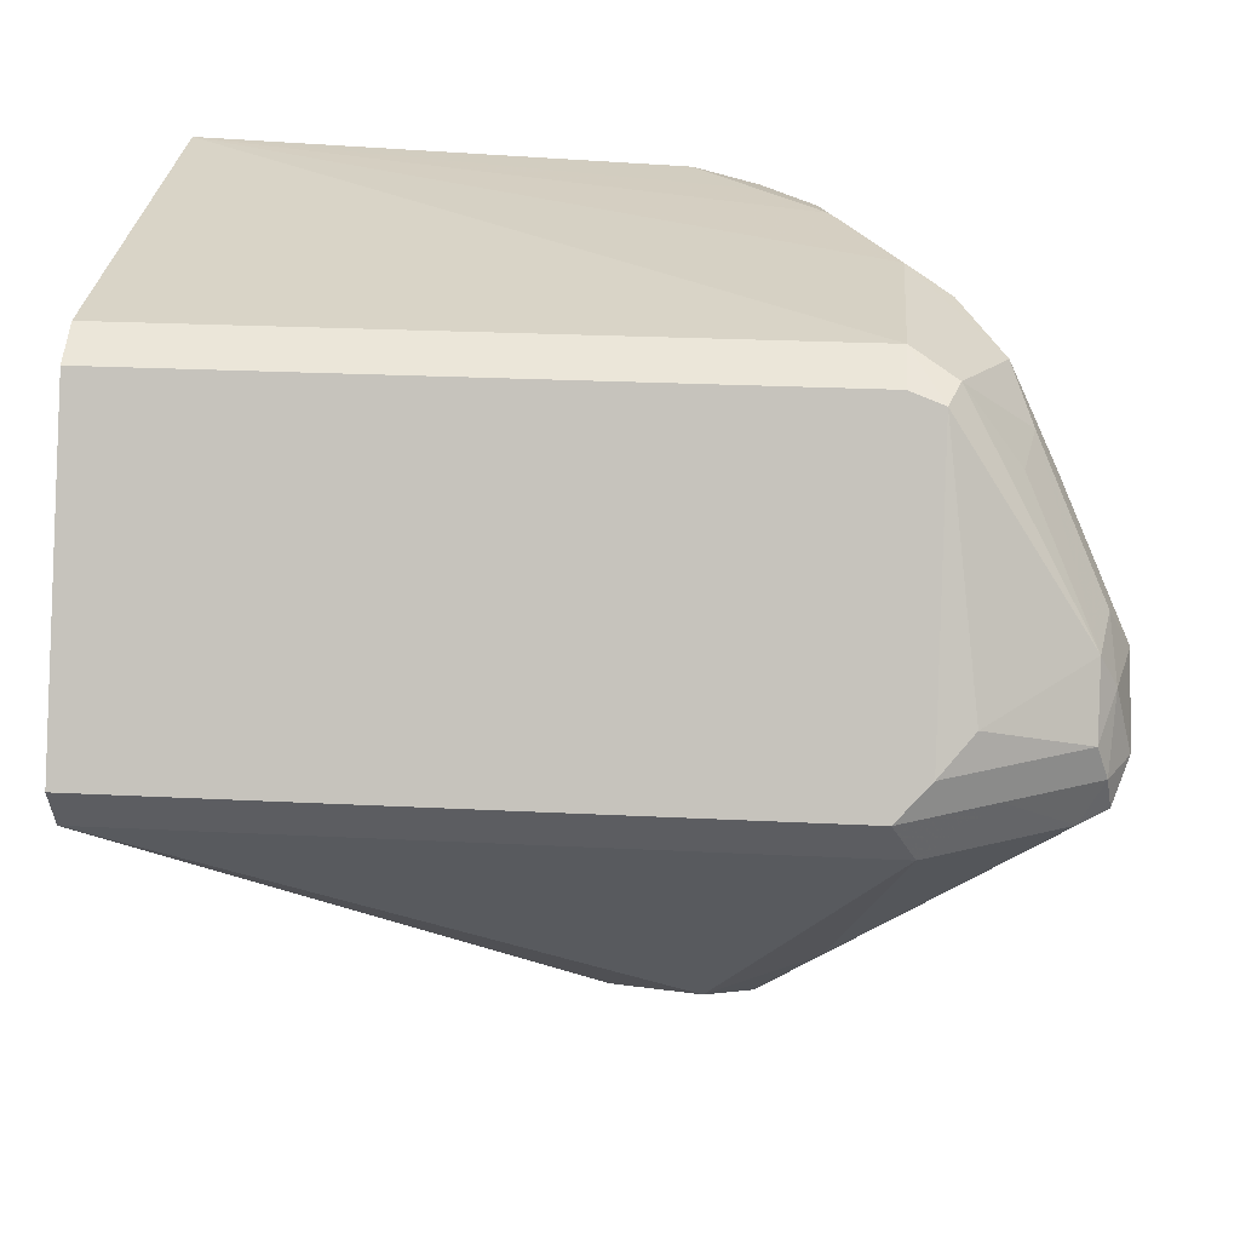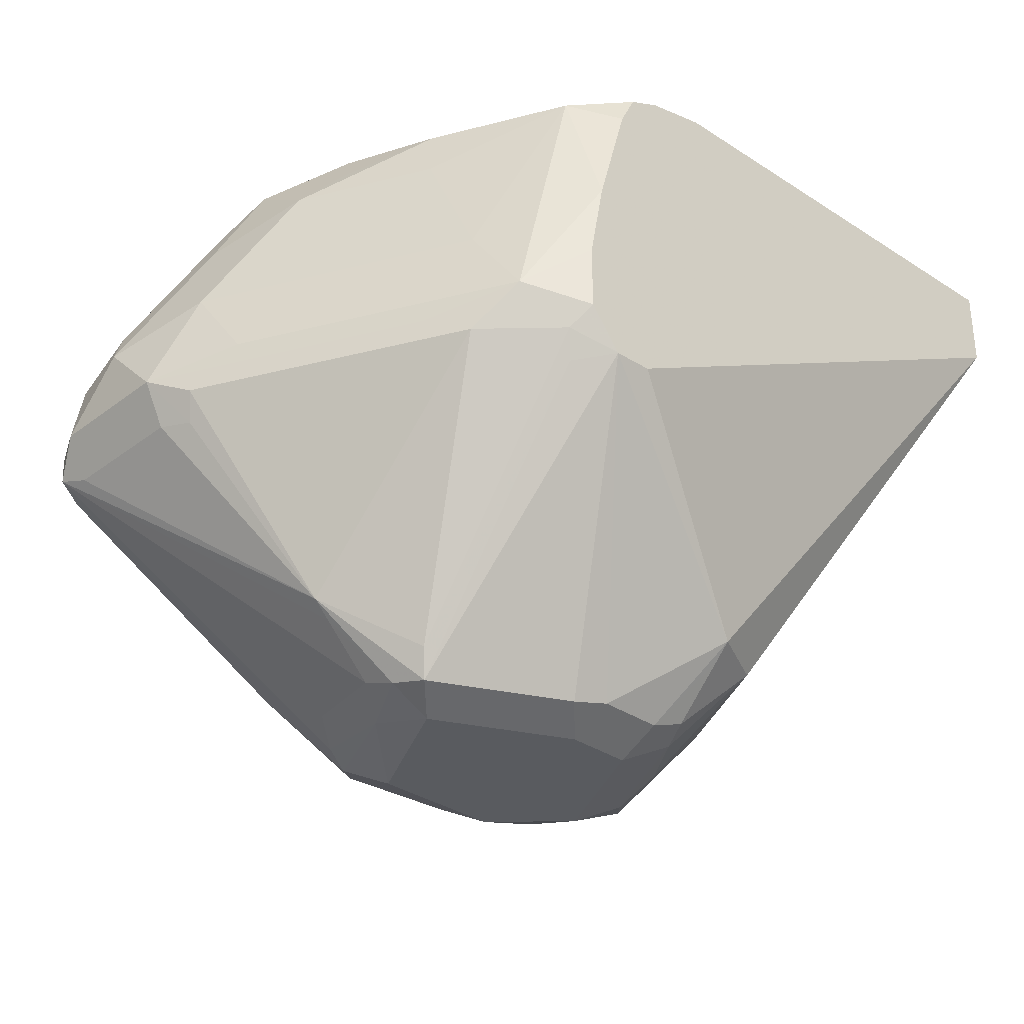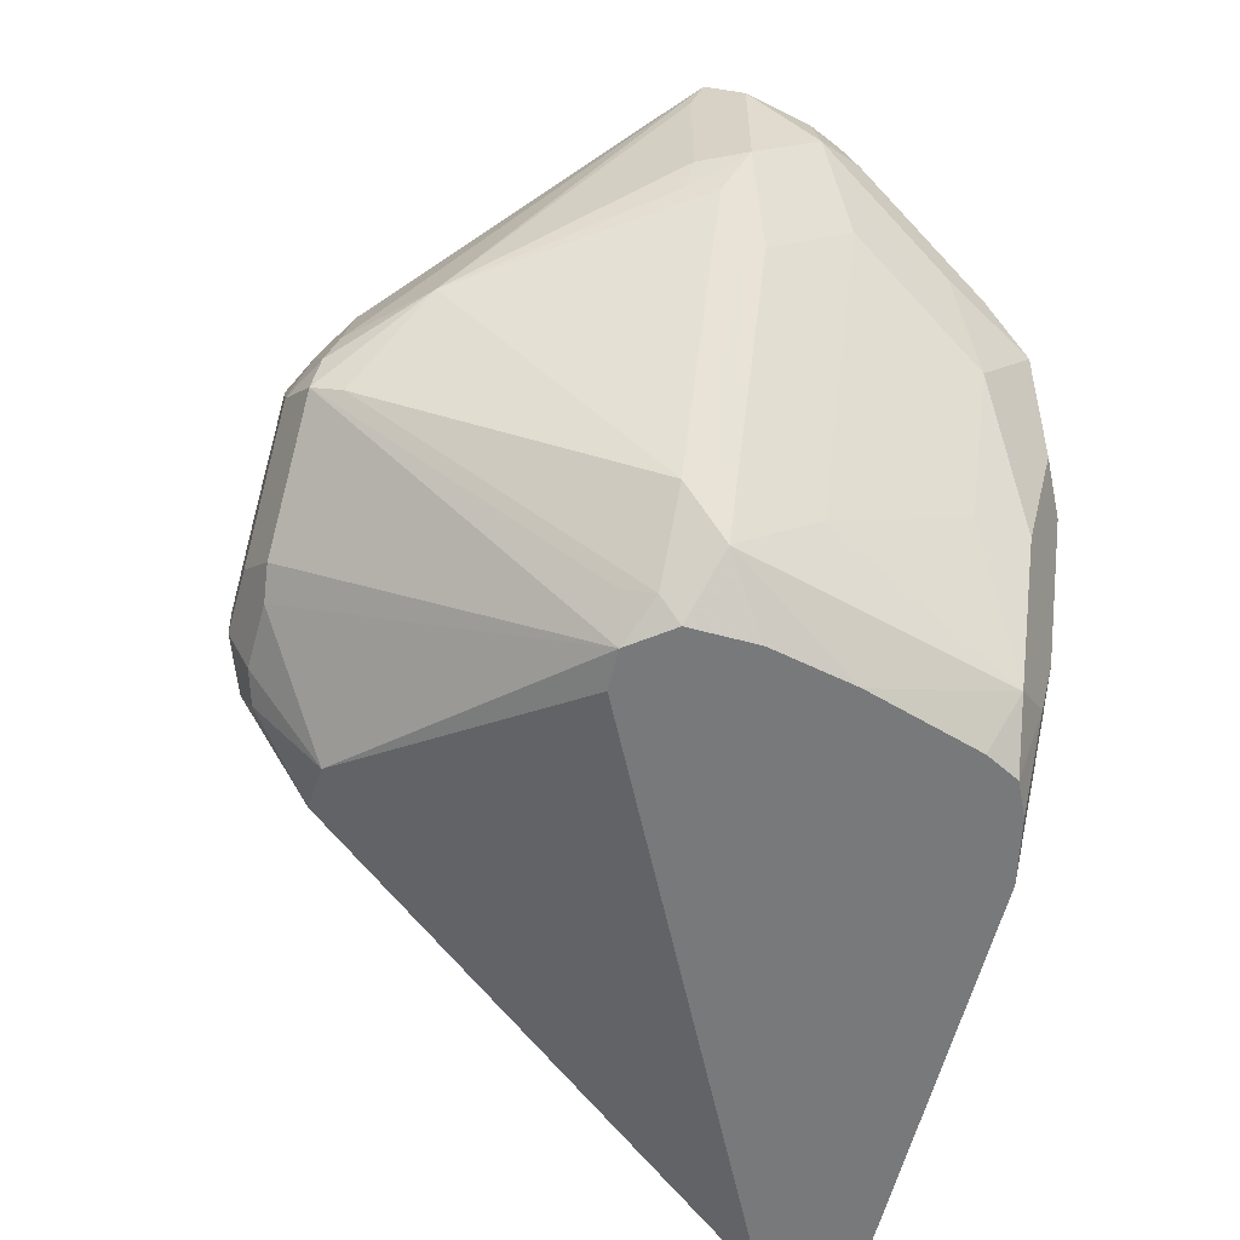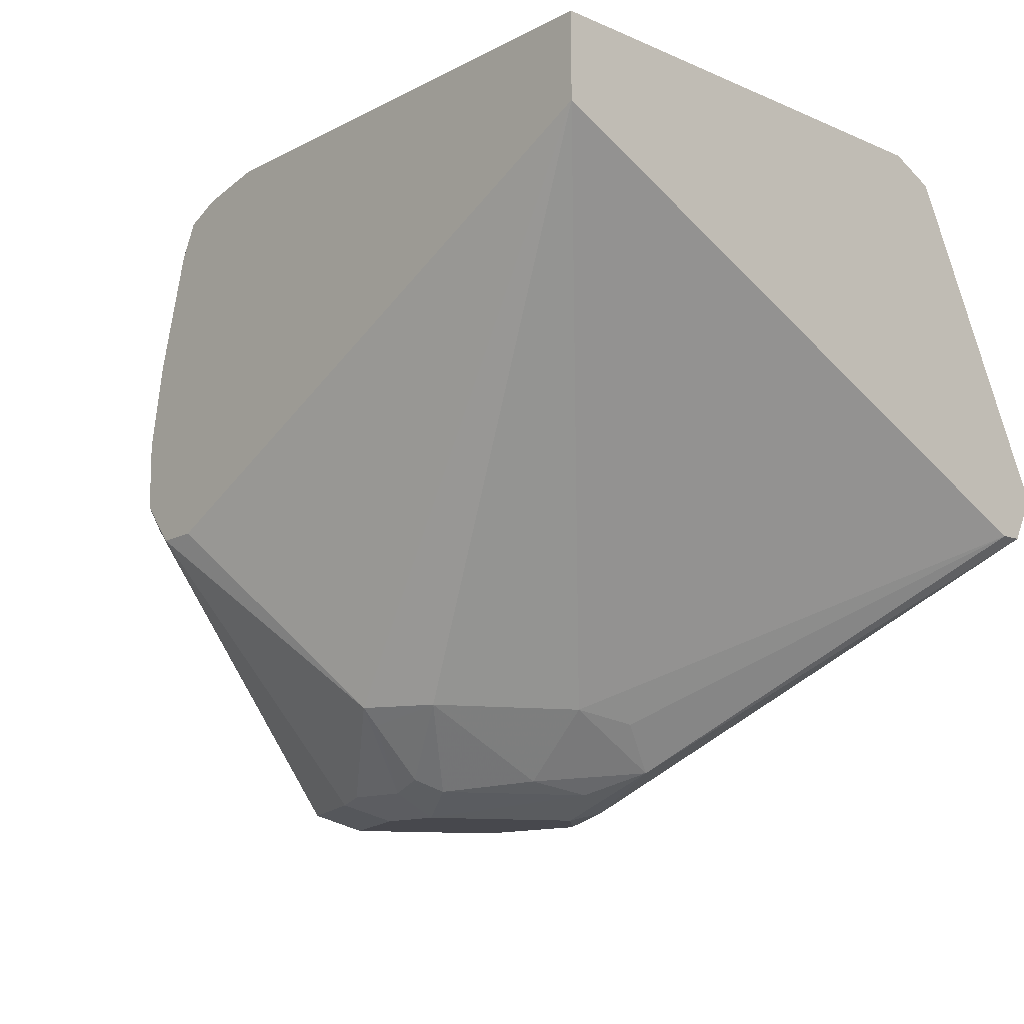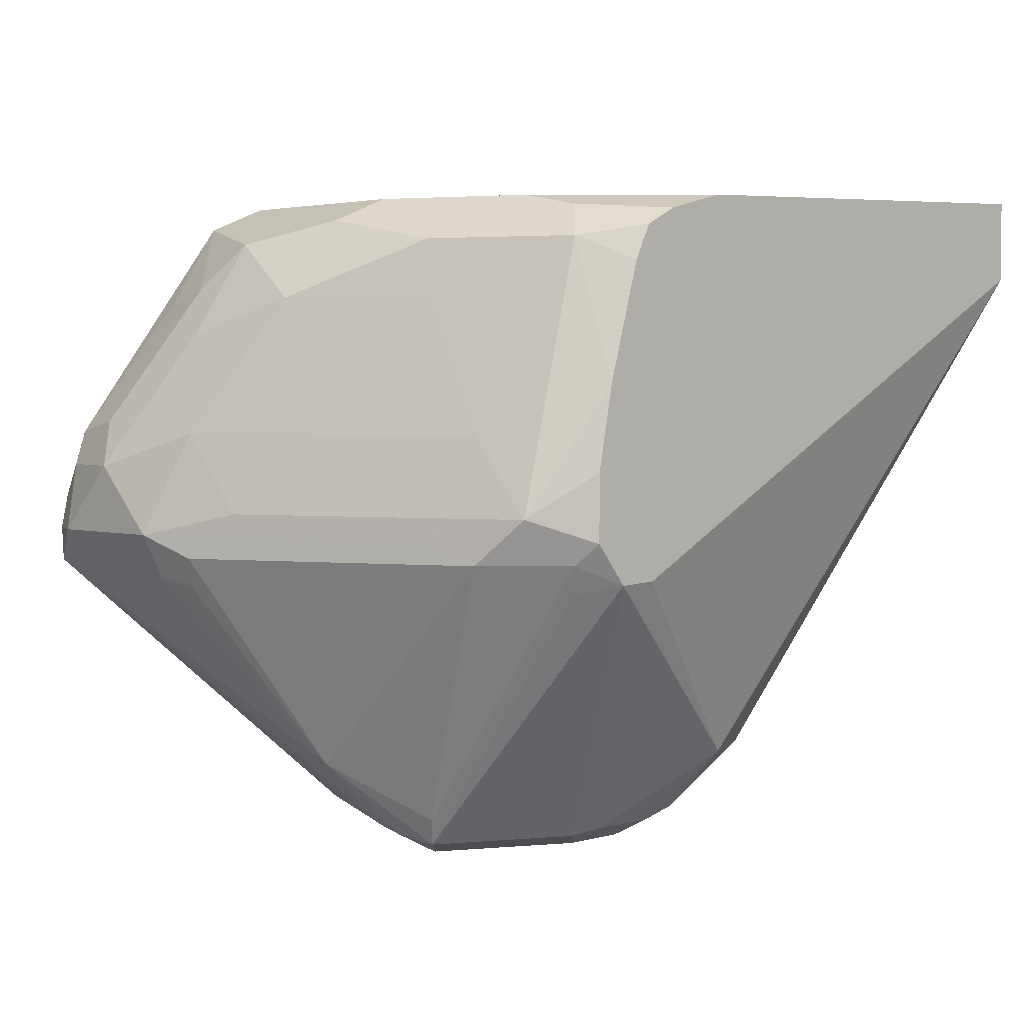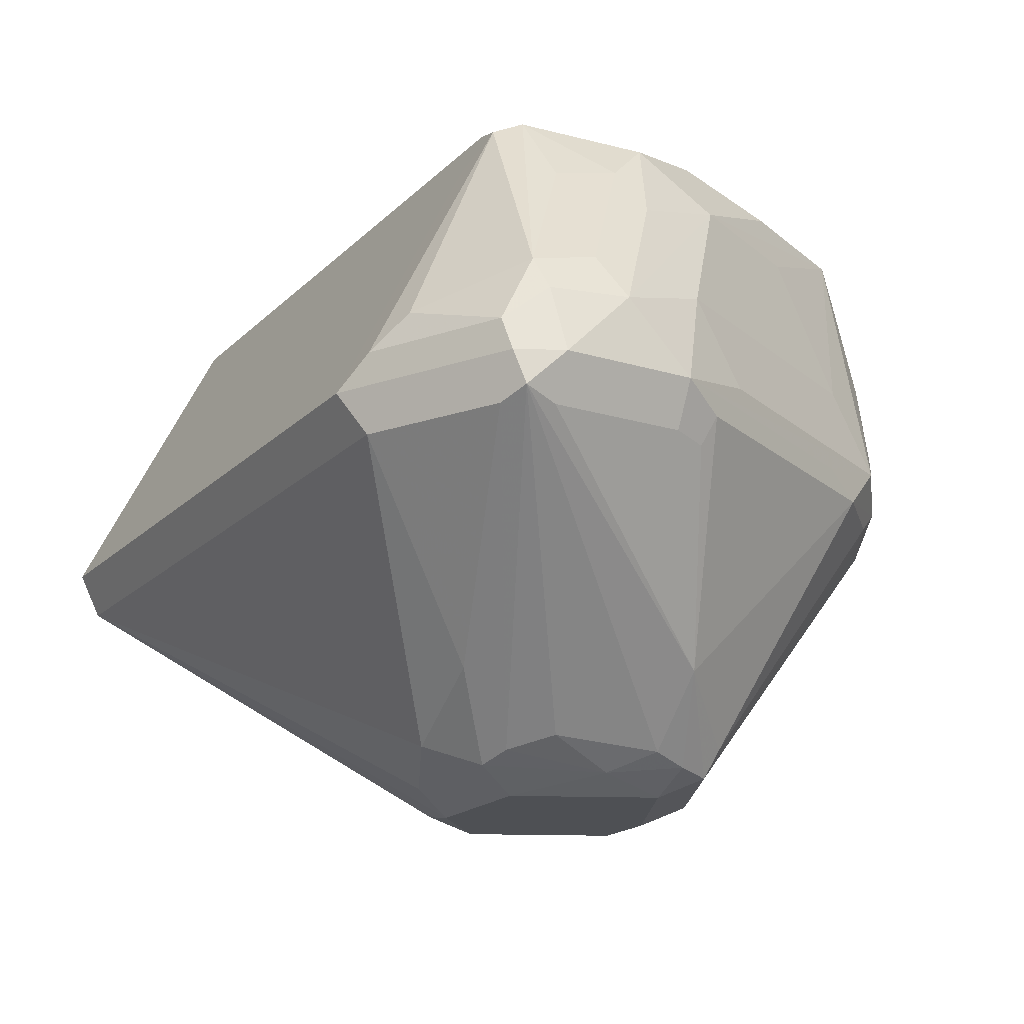
<metadata>
{"format":"obj","ext":"obj","renderer":"f3d","projection":"perspective","resolution":1024,"background":"white","views":[{"elev":26.4,"azim":4.5,"up":"+Y"},{"elev":-32.4,"azim":136.4,"up":"+Y"},{"elev":-57.7,"azim":74.2,"up":"+Z"},{"elev":-11.9,"azim":-132.4,"up":"+Y"},{"elev":3.0,"azim":135.8,"up":"+Y"},{"elev":-18.6,"azim":59.8,"up":"+Y"}]}
</metadata>
<code>
v 0.2096 -0.6635 0.1746
v 0.1863 -0.6519 0.1804
v 0.1979 -0.6577 0.1688
v 0.227 -0.6635 0.1397
v 0.227 -0.6635 0.1921
v 0.2125 -0.6606 0.1892
v 0.1834 -0.6373 0.1528
v 0.2008 -0.6548 0.1528
v 0.1171 -0.5879 0.2561
v 0.1171 -0.5879 0.2503
v 0.1804 -0.6402 0.1688
v 0.2154 -0.6577 0.1339
v 0.227 -0.6577 0.1281
v 0.2532 -0.6592 0.131
v 0.2445 -0.6635 0.1397
v 0.2328 -0.6577 0.2037
v 0.2619 -0.6635 0.1921
v 0.2561 -0.6519 0.2153
v 0.2008 -0.6373 0.1179
v 0.1171 -0.5838 0.242
v 0.1171 -0.5064 0.08749
v 0.1171 -0.5762 0.2619
v 0.3026 -0.5879 0.2561
v 0.2183 -0.6548 0.1266
v 0.2183 -0.6417 0.1135
v 0.2183 -0.6373 0.1091
v 0.2445 -0.6577 0.1281
v 0.2794 -0.6635 0.1572
v 0.2796 -0.5872 0.08749
v 0.2881 -0.6592 0.1484
v 0.2816 -0.6592 0.1746
v 0.2677 -0.6577 0.2037
v 0.2837 -0.6373 0.2183
v 0.1171 -0.4842 0.08749
v 0.2689 -0.5867 0.08749
v 0.1171 -0.5064 0.227
v 0.2968 -0.5762 0.2619
v 0.3376 -0.5879 0.2386
v 0.3201 -0.5762 0.2503
v 0.2794 -0.5872 0.08749
v 0.291 -0.6577 0.1572
v 0.2797 -0.587 0.08749
v 0.291 -0.582 0.09314
v 0.2881 -0.5893 0.09605
v 0.291 -0.6519 0.1455
v 0.3099 -0.6373 0.1659
v 0.2925 -0.6548 0.1659
v 0.2852 -0.6519 0.1921
v 0.275 -0.6548 0.2008
v 0.1171 -0.4889 0.2095
v 0.2968 -0.4889 0.2095
v 0.2968 -0.4889 0.1572
v 0.2794 -0.4889 0.1222
v 0.2619 -0.4889 0.1048
v 0.2445 -0.4889 0.08749
v 0.1171 -0.4982 0.2229
v 0.2968 -0.5064 0.227
v 0.3056 -0.5675 0.2576
v 0.3056 -0.4977 0.2226
v 0.3448 -0.5849 0.2357
v 0.3434 -0.5762 0.2386
v 0.3405 -0.5675 0.2401
v 0.3056 -0.6417 0.1659
v 0.2882 -0.5764 0.08749
v 0.3085 -0.582 0.1106
v 0.3434 -0.582 0.1804
v 0.3405 -0.5893 0.1833
v 0.3434 -0.5879 0.1921
v 0.3434 -0.5879 0.227
v 0.1171 -0.4906 0.213
v 0.2968 -0.4948 0.2212
v 0.3085 -0.4948 0.2153
v 0.3201 -0.5006 0.1862
v 0.3085 -0.4948 0.163
v 0.3056 -0.4977 0.1484
v 0.2765 -0.4918 0.1077
v 0.2617 -0.4932 0.08749
v 0.2881 -0.4977 0.1135
v 0.2454 -0.4891 0.08749
v 0.1171 -0.4948 0.2212
v 0.3143 -0.5588 0.251
v 0.3405 -0.55 0.2314
v 0.3492 -0.5762 0.227
v 0.3448 -0.5588 0.2292
v 0.2882 -0.559 0.08749
v 0.3026 -0.5704 0.09896
v 0.3143 -0.5762 0.1222
v 0.3492 -0.5762 0.1921
v 0.323 -0.5151 0.2139
v 0.3259 -0.5122 0.1979
v 0.3492 -0.5588 0.2095
v 0.3318 -0.5239 0.1921
v 0.323 -0.5151 0.1659
v 0.3143 -0.5064 0.1572
v 0.3026 -0.5006 0.1339
v 0.2706 -0.4977 0.08749
v 0.2852 -0.5006 0.09896
v 0.3434 -0.5471 0.2153
v 0.2838 -0.5369 0.08749
v 0.3056 -0.55 0.1135
v 0.323 -0.55 0.1484
v 0.3376 -0.5704 0.1688
v 0.3405 -0.55 0.1833
v 0.3056 -0.5151 0.131
v 0.2751 -0.5066 0.08749
f 1 2 3
f 52 73 74
f 52 74 75
f 52 75 78
f 52 78 53
f 53 76 77
f 53 77 54
f 53 78 97
f 53 97 76
f 54 77 79
f 54 79 55
f 51 73 52
f 56 57 59
f 56 71 80
f 58 62 81
f 58 81 59
f 59 81 82
f 59 82 72
f 60 69 83
f 60 83 61
f 61 83 84
f 61 84 62
f 62 84 82
f 56 59 71
f 62 82 81
f 51 72 73
f 51 71 59
f 38 61 39
f 38 49 60
f 39 61 62
f 39 62 58
f 41 46 63
f 41 63 47
f 42 64 43
f 43 45 44
f 43 64 65
f 43 65 45
f 51 59 72
f 45 65 46
f 46 66 67
f 46 67 68
f 46 68 69
f 46 69 60
f 46 60 63
f 47 63 60
f 47 60 48
f 48 60 49
f 50 70 51
f 51 70 71
f 46 65 66
f 38 60 61
f 64 85 86
f 65 88 66
f 85 99 86
f 86 97 100
f 86 100 101
f 86 101 102
f 86 102 88
f 86 88 87
f 86 99 97
f 88 102 103
f 88 103 91
f 90 98 91
f 84 91 98
f 91 103 93
f 93 101 104
f 93 104 97
f 93 97 95
f 93 95 94
f 93 103 101
f 96 97 105
f 97 104 100
f 97 99 105
f 100 104 101
f 101 103 102
f 91 93 92
f 65 87 88
f 83 91 84
f 82 90 89
f 65 86 87
f 66 88 67
f 67 88 68
f 68 88 83
f 68 83 69
f 70 80 71
f 72 82 89
f 72 89 90
f 72 90 73
f 73 90 91
f 83 88 91
f 73 91 92
f 73 93 94
f 73 94 75
f 73 75 74
f 75 94 95
f 75 95 97
f 75 97 78
f 76 96 77
f 76 97 96
f 82 84 98
f 82 98 90
f 73 92 93
f 37 59 57
f 64 86 65
f 37 39 58
f 7 21 19
f 8 19 12
f 9 22 36
f 9 36 56
f 9 56 80
f 9 80 70
f 9 70 50
f 9 50 34
f 9 34 21
f 9 21 20
f 7 10 20
f 9 20 10
f 9 18 23
f 9 23 37
f 9 37 22
f 12 24 13
f 12 19 24
f 13 24 25
f 13 25 26
f 13 26 27
f 13 27 14
f 14 28 15
f 9 16 18
f 14 27 29
f 7 11 10
f 5 18 16
f 37 58 59
f 1 3 4
f 1 4 15
f 1 15 28
f 1 28 17
f 1 17 5
f 1 5 6
f 1 6 2
f 2 7 8
f 2 8 3
f 7 19 8
f 2 6 9
f 2 10 11
f 2 11 7
f 3 8 12
f 3 12 4
f 4 12 13
f 4 13 14
f 4 14 15
f 5 16 9
f 5 9 6
f 5 17 18
f 2 9 10
f 14 29 30
f 7 20 21
f 14 30 28
f 26 35 40
f 26 40 29
f 26 29 27
f 28 30 41
f 28 41 31
f 29 42 43
f 29 43 44
f 29 44 30
f 30 45 46
f 30 46 41
f 23 39 37
f 31 41 47
f 31 48 49
f 31 49 32
f 32 49 33
f 33 49 38
f 34 50 51
f 34 51 52
f 34 52 53
f 34 53 54
f 34 54 55
f 36 57 56
f 31 47 48
f 23 38 39
f 30 44 45
f 17 31 32
f 17 28 31
f 23 33 38
f 17 32 18
f 18 32 33
f 18 33 23
f 19 26 25
f 19 25 24
f 21 34 55
f 21 55 79
f 21 79 77
f 21 77 96
f 19 21 26
f 21 105 99
f 22 57 36
f 21 96 105
f 21 35 26
f 21 40 35
f 21 29 40
f 22 37 57
f 21 64 42
f 21 85 64
f 21 99 85
f 21 42 29

</code>
